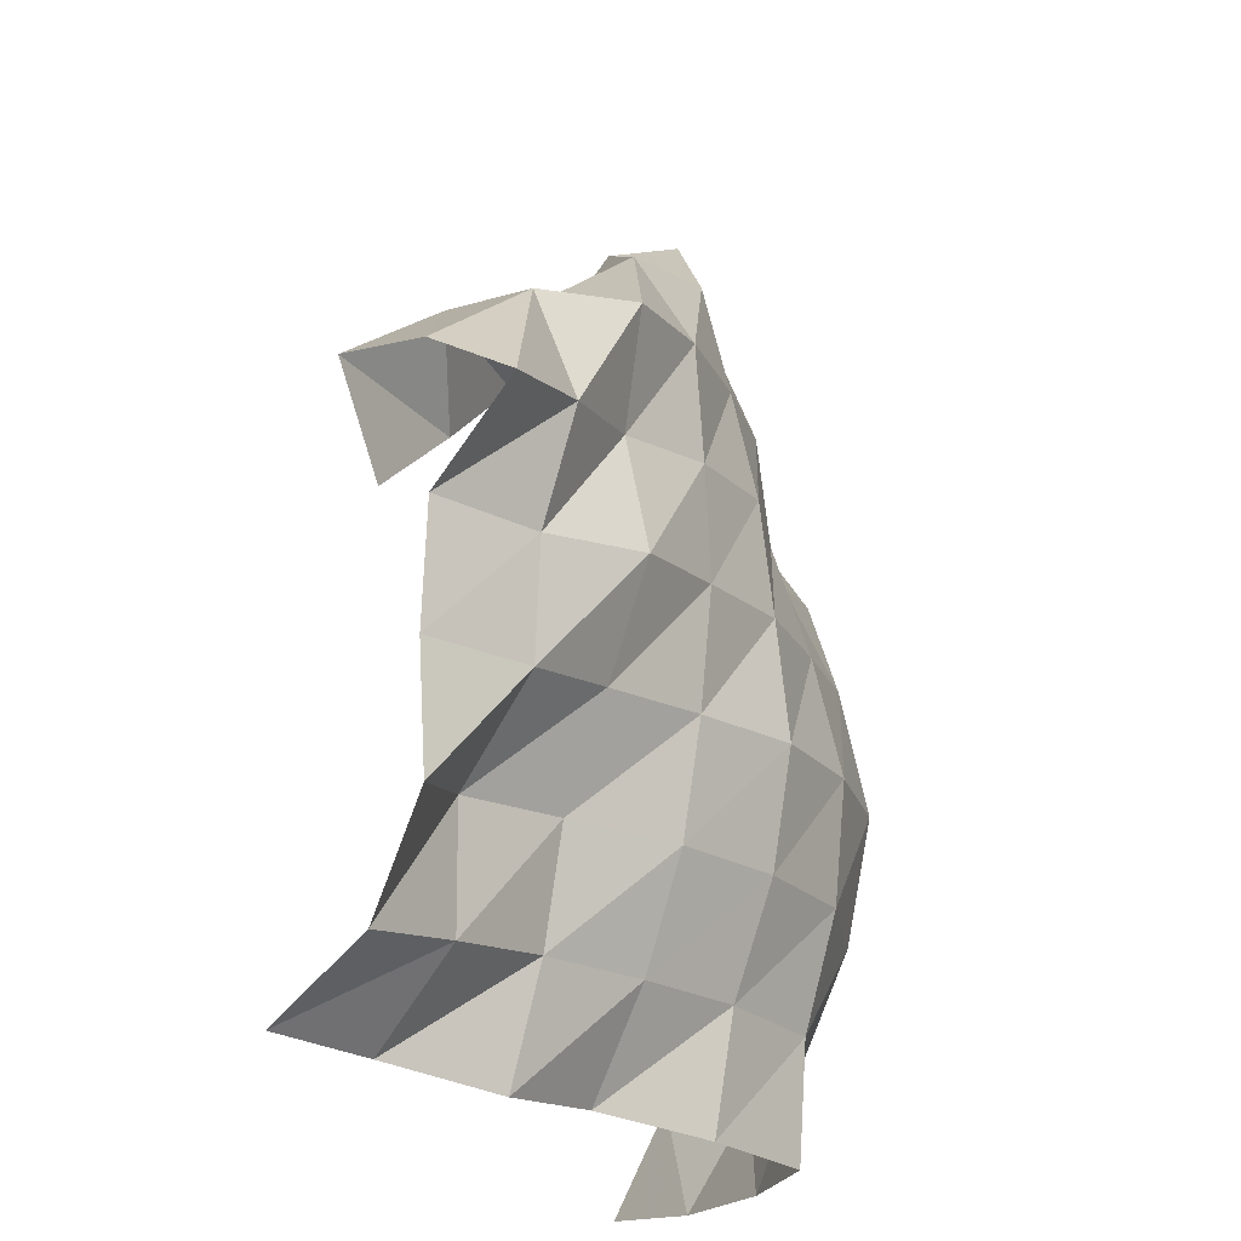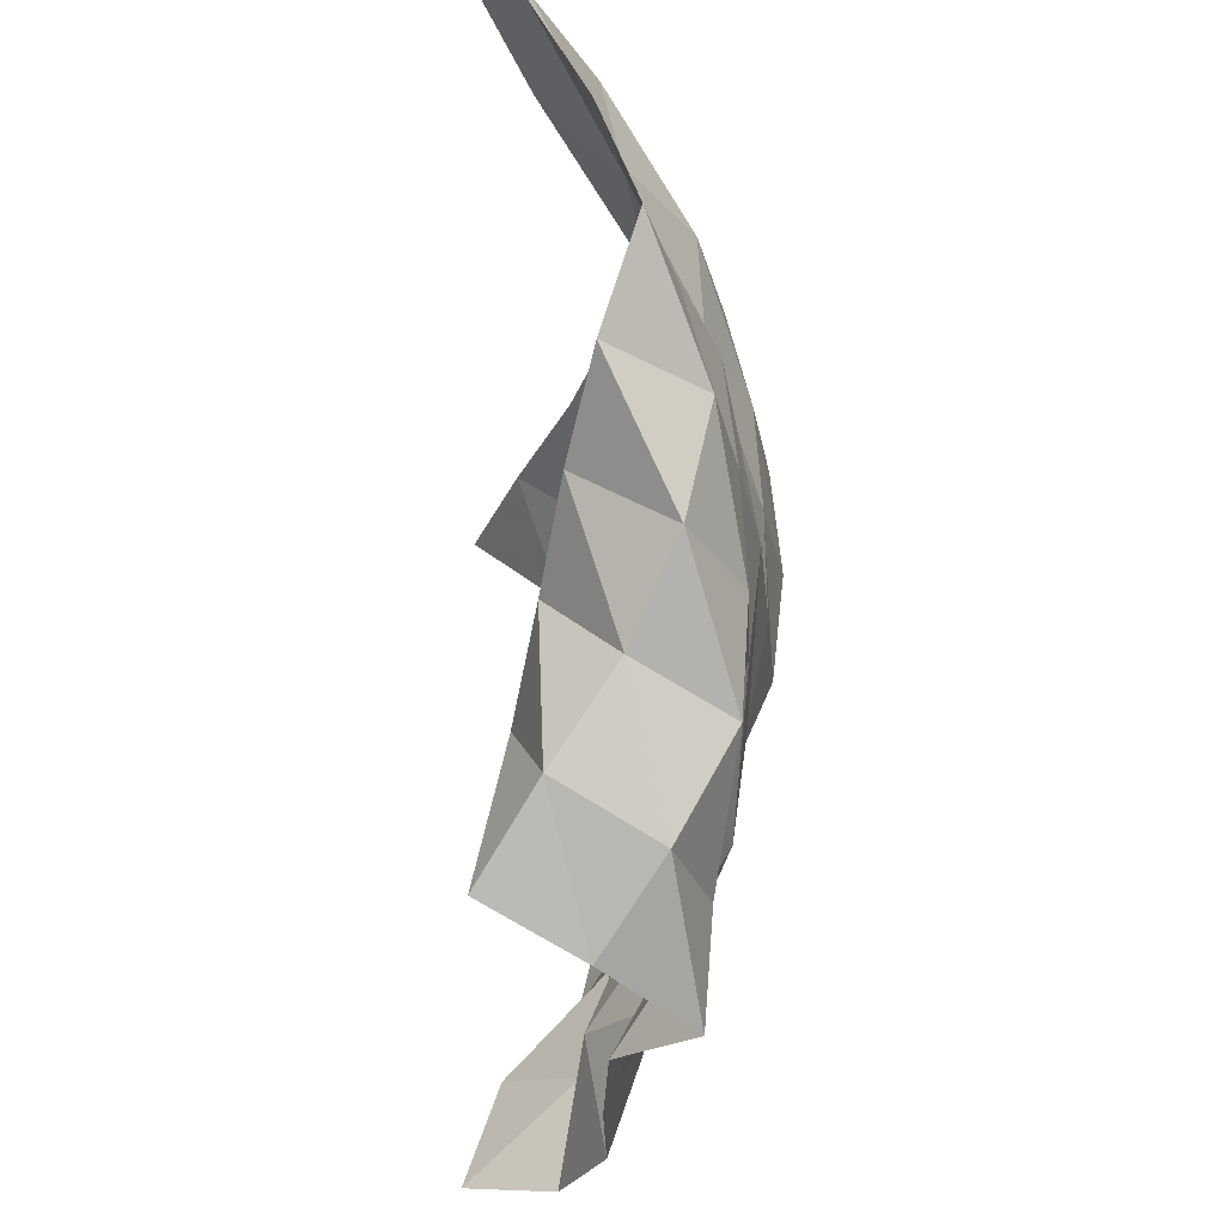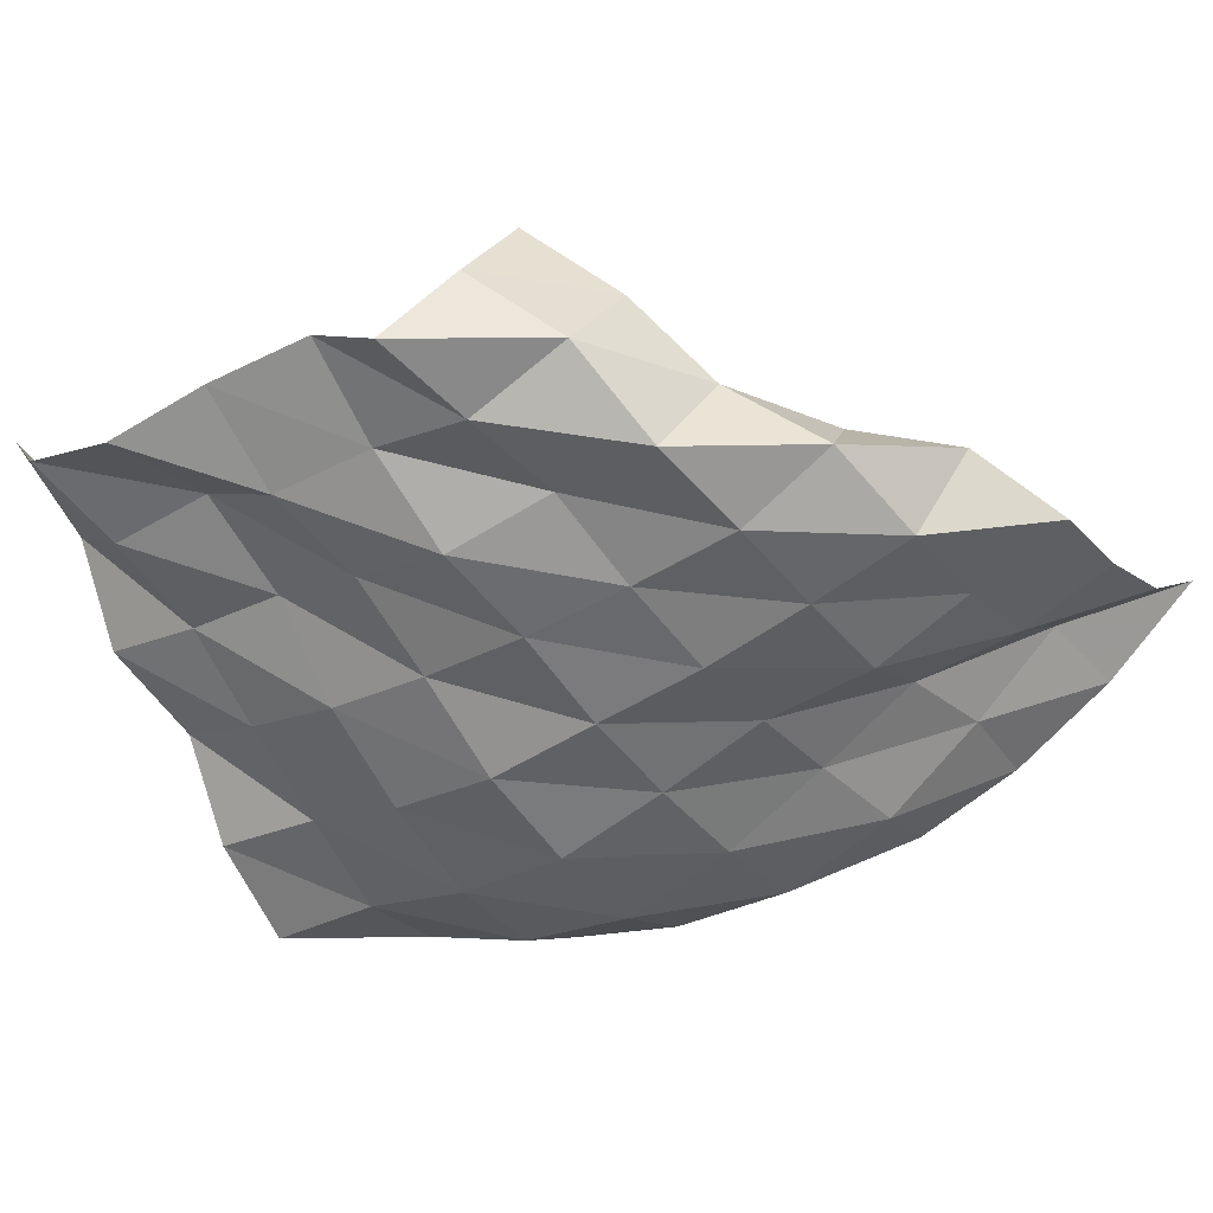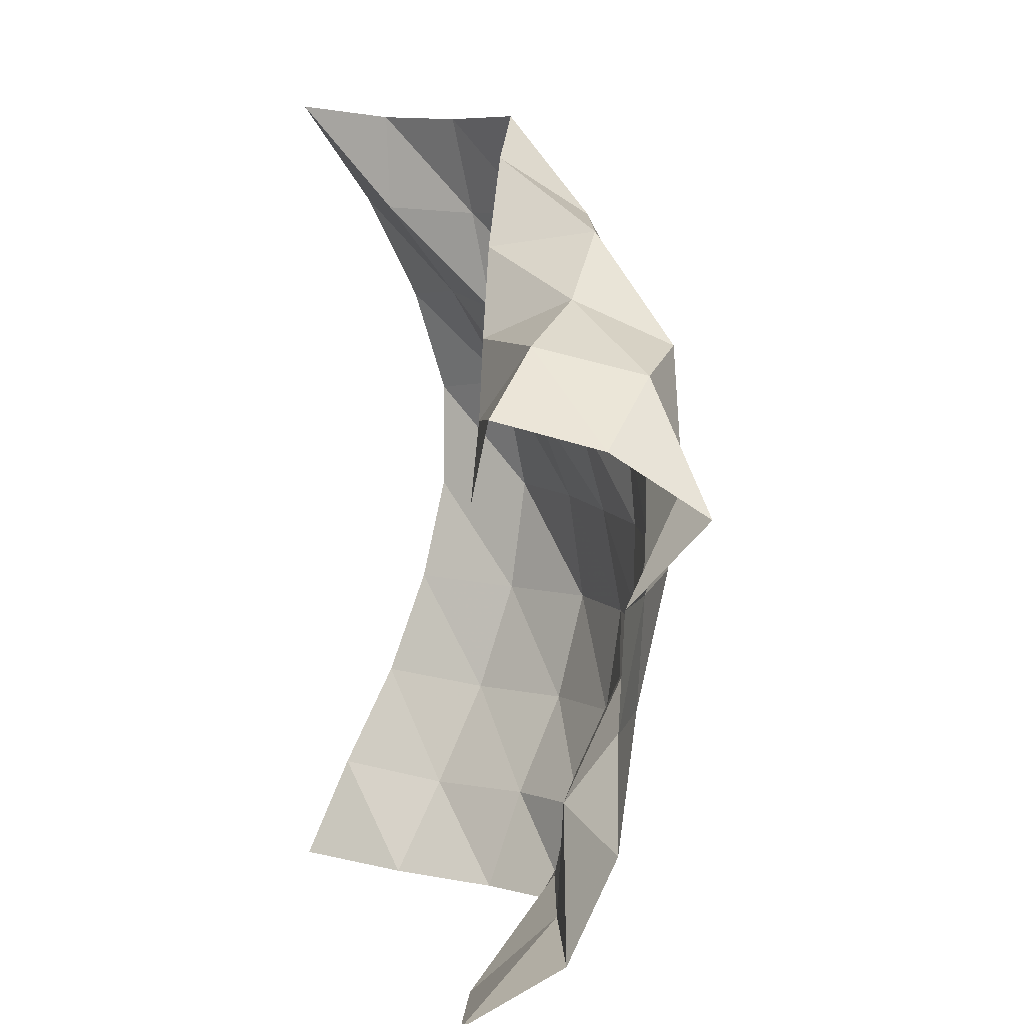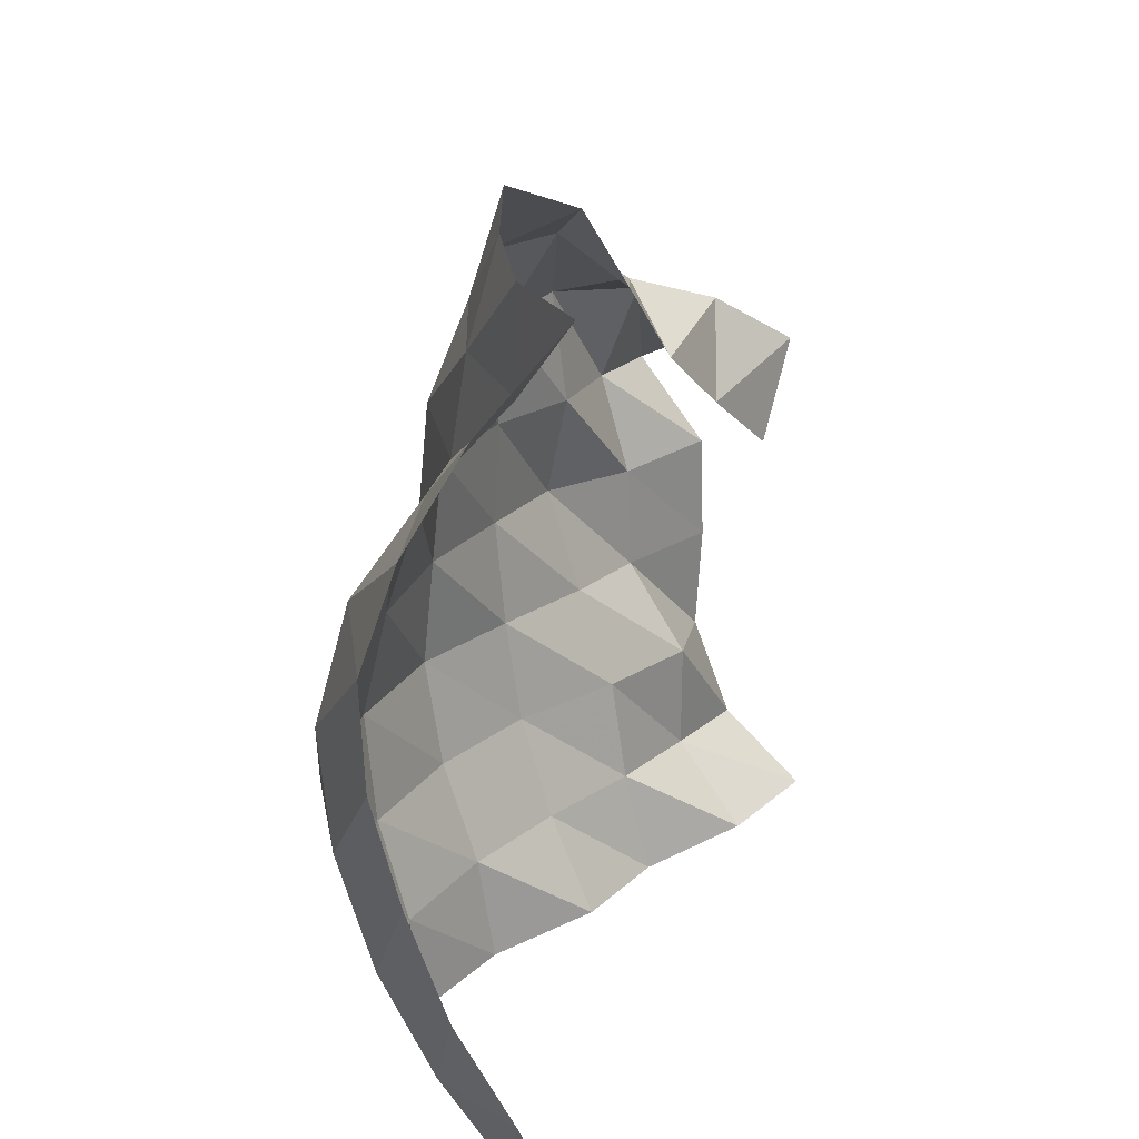
<metadata>
{"format":"obj","ext":"obj","renderer":"f3d","projection":"perspective","resolution":1024,"background":"white","views":[{"elev":-23.7,"azim":-68.6,"up":"+Z"},{"elev":55.4,"azim":-88.8,"up":"+Z"},{"elev":-47.2,"azim":-60.5,"up":"+Y"},{"elev":3.9,"azim":-103.7,"up":"+Z"},{"elev":30.8,"azim":111.6,"up":"+Z"}]}
</metadata>
<code>
v -1 0 -1
v -0.9768 -0.1101 -0.7601
v -0.9522 -0.2364 -0.5145
v -0.9499 -0.329 -0.2591
v -0.9393 -0.3877 -0.004805
v -0.9305 -0.3909 0.2563
v -0.9429 -0.3092 0.509
v -0.9673 -0.1774 0.7598
v -1 0 1
v -1.144 -0.2174 -1.032
v -1.099 -0.3399 -0.8046
v -1.082 -0.458 -0.5514
v -1.088 -0.543 -0.2826
v -1.104 -0.5751 -0.002478
v -1.143 -0.5107 0.2732
v -1.177 -0.3609 0.5114
v -1.2 -0.1912 0.7255
v -1.189 -0.1835 0.9581
v -1.321 -0.4256 -1.045
v -1.303 -0.5136 -0.8035
v -1.293 -0.6208 -0.5557
v -1.31 -0.681 -0.2885
v -1.345 -0.6348 -0.02114
v -1.376 -0.5299 0.2245
v -1.403 -0.412 0.4612
v -1.386 -0.3679 0.7025
v -1.415 -0.3109 0.9343
v -1.533 -0.5851 -1.051
v -1.543 -0.6058 -0.8004
v -1.552 -0.6771 -0.5554
v -1.572 -0.7083 -0.3
v -1.594 -0.6557 -0.04453
v -1.613 -0.5822 0.2025
v -1.609 -0.5543 0.4561
v -1.627 -0.468 0.6866
v -1.655 -0.4025 0.9208
v -1.776 -0.5029 -1.044
v -1.786 -0.5467 -0.7964
v -1.81 -0.6366 -0.5636
v -1.832 -0.6845 -0.317
v -1.845 -0.6631 -0.06236
v -1.853 -0.6382 0.1895
v -1.862 -0.5874 0.4337
v -1.878 -0.5347 0.6739
v -1.863 -0.3264 0.8026
v -1.973 -0.3402 -1.017
v -2.019 -0.4606 -0.8033
v -2.052 -0.5471 -0.5722
v -2.069 -0.5909 -0.3325
v -2.09 -0.6215 -0.08652
v -2.098 -0.6141 0.1588
v -2.115 -0.604 0.4076
v -2.125 -0.4833 0.6208
v -1.986 -0.2704 0.5905
v -2.221 -0.2888 -1.047
v -2.244 -0.3594 -0.8107
v -2.266 -0.4045 -0.5734
v -2.301 -0.5006 -0.3547
v -2.332 -0.5931 -0.1246
v -2.328 -0.5436 0.1211
v -2.365 -0.5926 0.3651
v -2.292 -0.3843 0.4642
v -2.12 -0.2258 0.3805
v -2.417 -0.1274 -1.014
v -2.48 -0.3029 -0.846
v -2.502 -0.3109 -0.5981
v -2.535 -0.4612 -0.4009
v -2.545 -0.4748 -0.1577
v -2.566 -0.5502 0.07159
v -2.586 -0.4708 0.3014
v -2.475 -0.2467 0.3625
v -2.291 -0.1777 0.203
v -2.659 -0.05287 -1.019
v -2.717 -0.26 -0.8908
v -2.741 -0.3611 -0.6649
v -2.761 -0.3549 -0.4146
v -2.766 -0.3665 -0.1635
v -2.802 -0.5367 0.0167
v -2.738 -0.3378 0.1515
v -2.637 -0.1175 0.2139
v -2.464 -0.1197 0.0317
f 1 10 2
f 2 10 11
f 2 11 3
f 3 11 12
f 3 12 4
f 4 12 13
f 4 13 5
f 5 13 14
f 5 14 6
f 6 14 15
f 6 15 7
f 7 15 16
f 7 16 8
f 8 16 17
f 8 17 9
f 9 17 18
f 10 19 11
f 11 19 20
f 11 20 12
f 12 20 21
f 12 21 13
f 13 21 22
f 13 22 14
f 14 22 23
f 14 23 15
f 15 23 24
f 15 24 16
f 16 24 25
f 16 25 17
f 17 25 26
f 17 26 18
f 18 26 27
f 19 28 20
f 20 28 29
f 20 29 21
f 21 29 30
f 21 30 22
f 22 30 31
f 22 31 23
f 23 31 32
f 23 32 24
f 24 32 33
f 24 33 25
f 25 33 34
f 25 34 26
f 26 34 35
f 26 35 27
f 27 35 36
f 28 37 29
f 29 37 38
f 29 38 30
f 30 38 39
f 30 39 31
f 31 39 40
f 31 40 32
f 32 40 41
f 32 41 33
f 33 41 42
f 33 42 34
f 34 42 43
f 34 43 35
f 35 43 44
f 35 44 36
f 36 44 45
f 37 46 38
f 38 46 47
f 38 47 39
f 39 47 48
f 39 48 40
f 40 48 49
f 40 49 41
f 41 49 50
f 41 50 42
f 42 50 51
f 42 51 43
f 43 51 52
f 43 52 44
f 44 52 53
f 44 53 45
f 45 53 54
f 46 55 47
f 47 55 56
f 47 56 48
f 48 56 57
f 48 57 49
f 49 57 58
f 49 58 50
f 50 58 59
f 50 59 51
f 51 59 60
f 51 60 52
f 52 60 61
f 52 61 53
f 53 61 62
f 53 62 54
f 54 62 63
f 55 64 56
f 56 64 65
f 56 65 57
f 57 65 66
f 57 66 58
f 58 66 67
f 58 67 59
f 59 67 68
f 59 68 60
f 60 68 69
f 60 69 61
f 61 69 70
f 61 70 62
f 62 70 71
f 62 71 63
f 63 71 72
f 64 73 65
f 65 73 74
f 65 74 66
f 66 74 75
f 66 75 67
f 67 75 76
f 67 76 68
f 68 76 77
f 68 77 69
f 69 77 78
f 69 78 70
f 70 78 79
f 70 79 71
f 71 79 80
f 71 80 72
f 72 80 81

</code>
